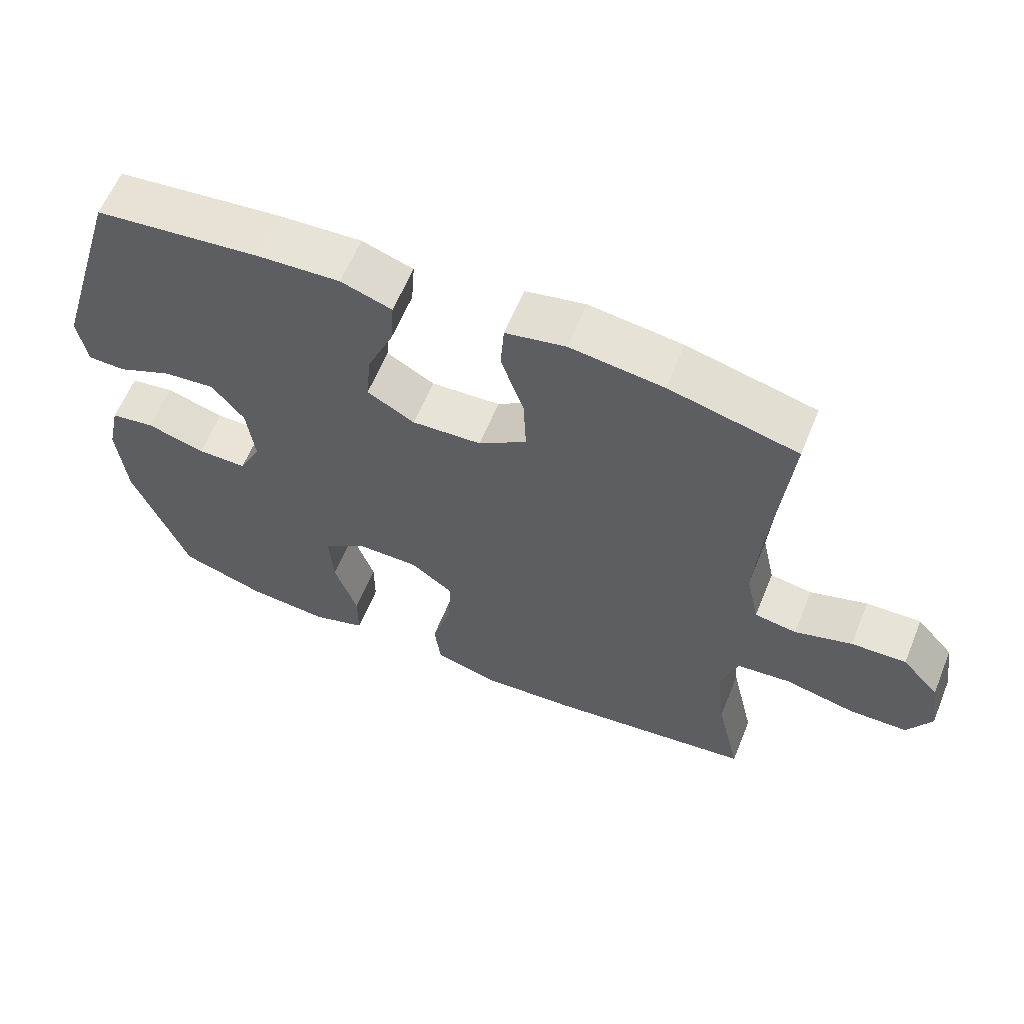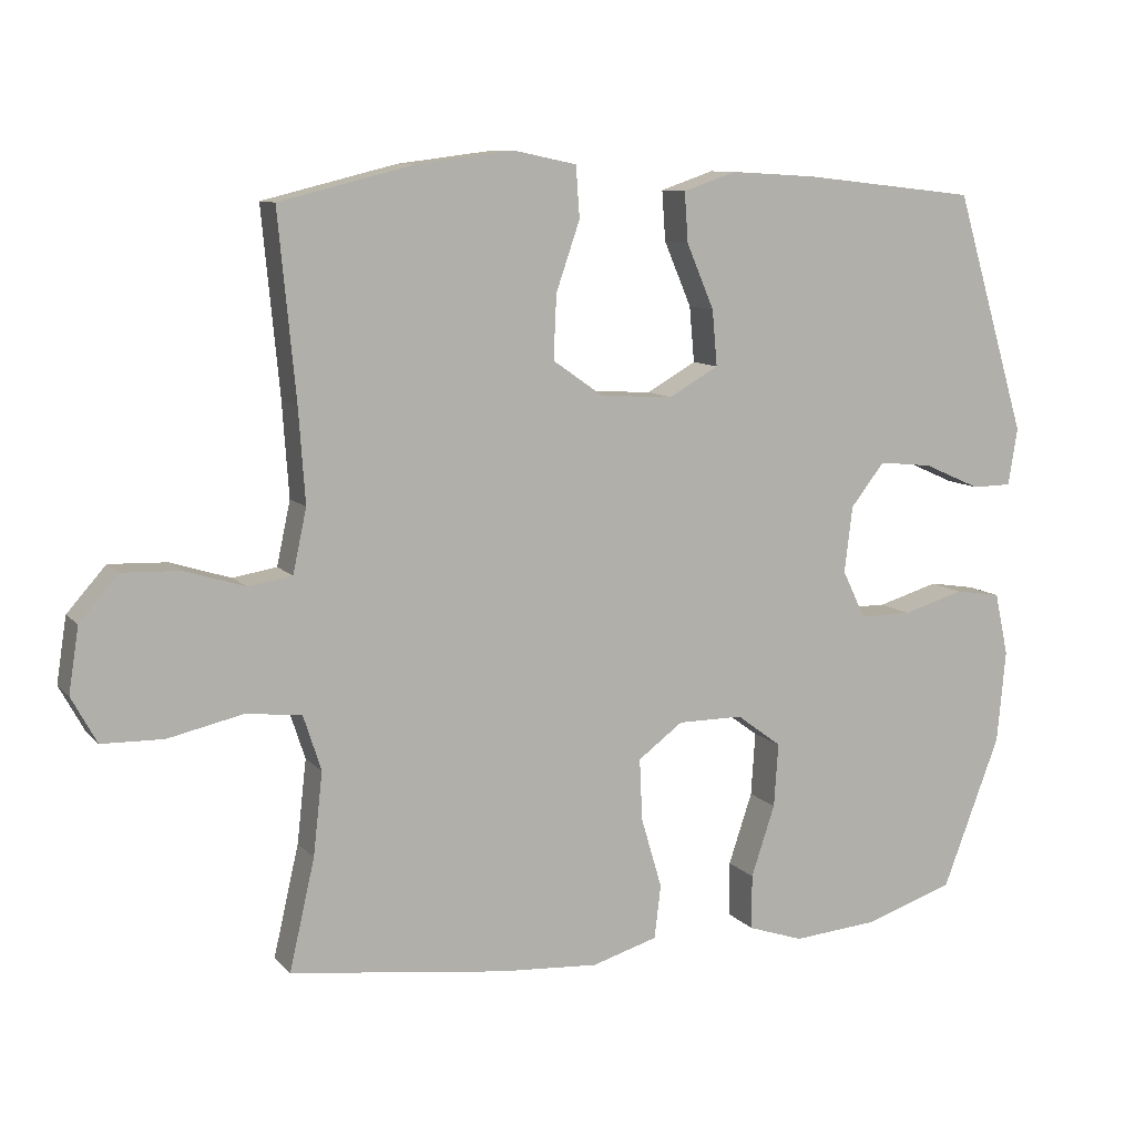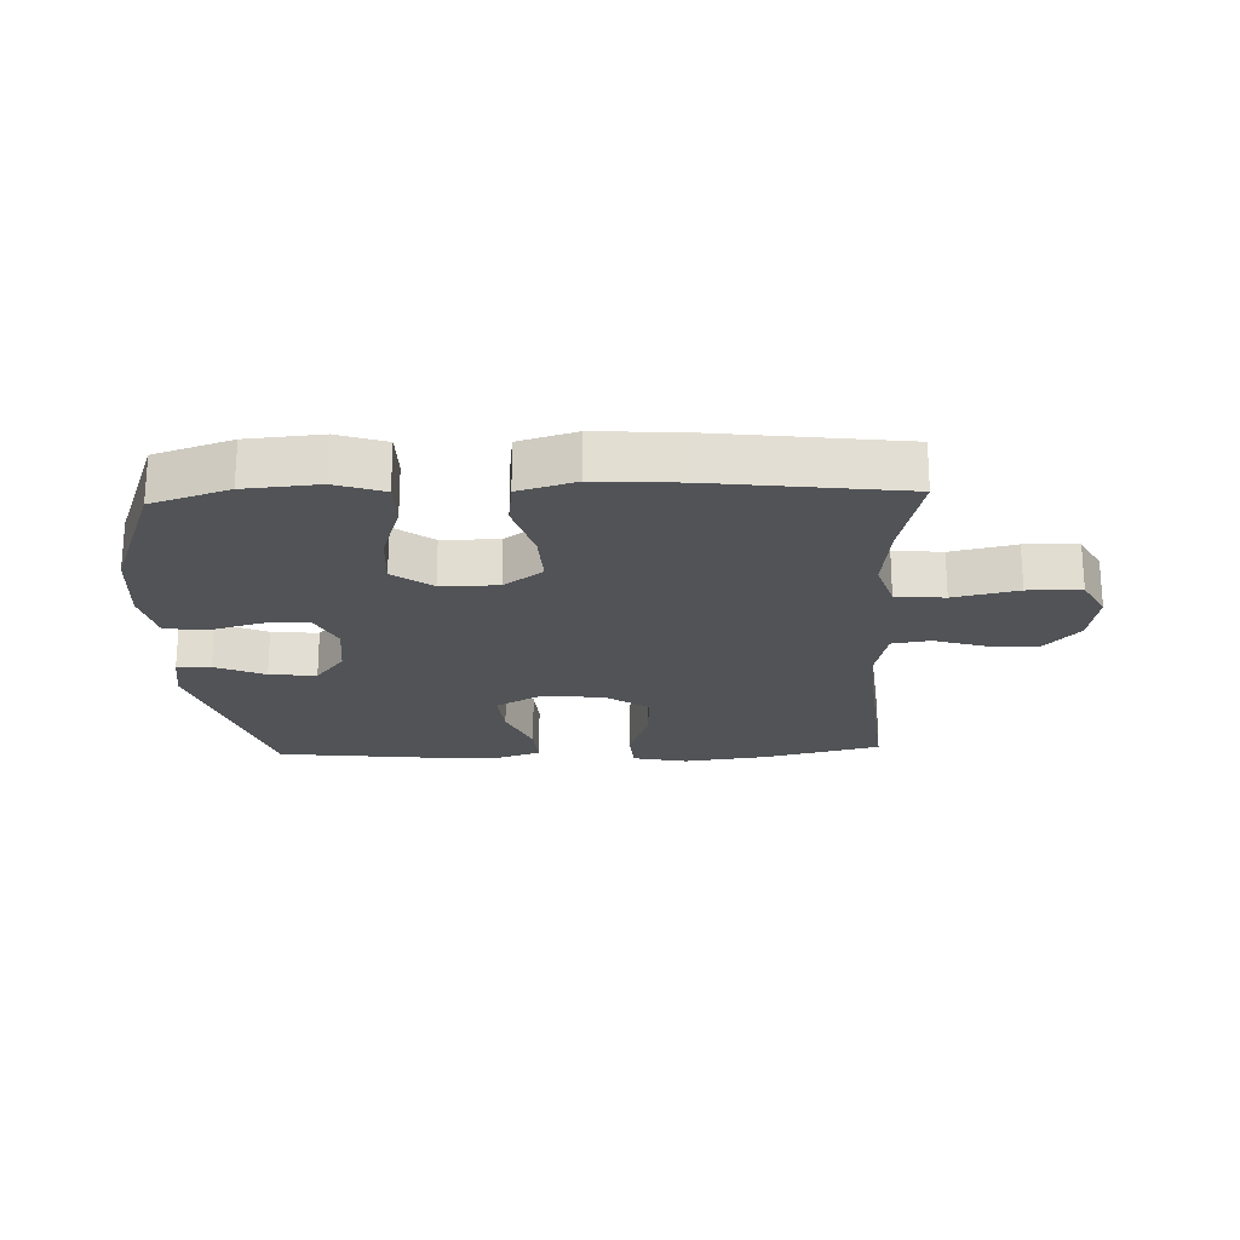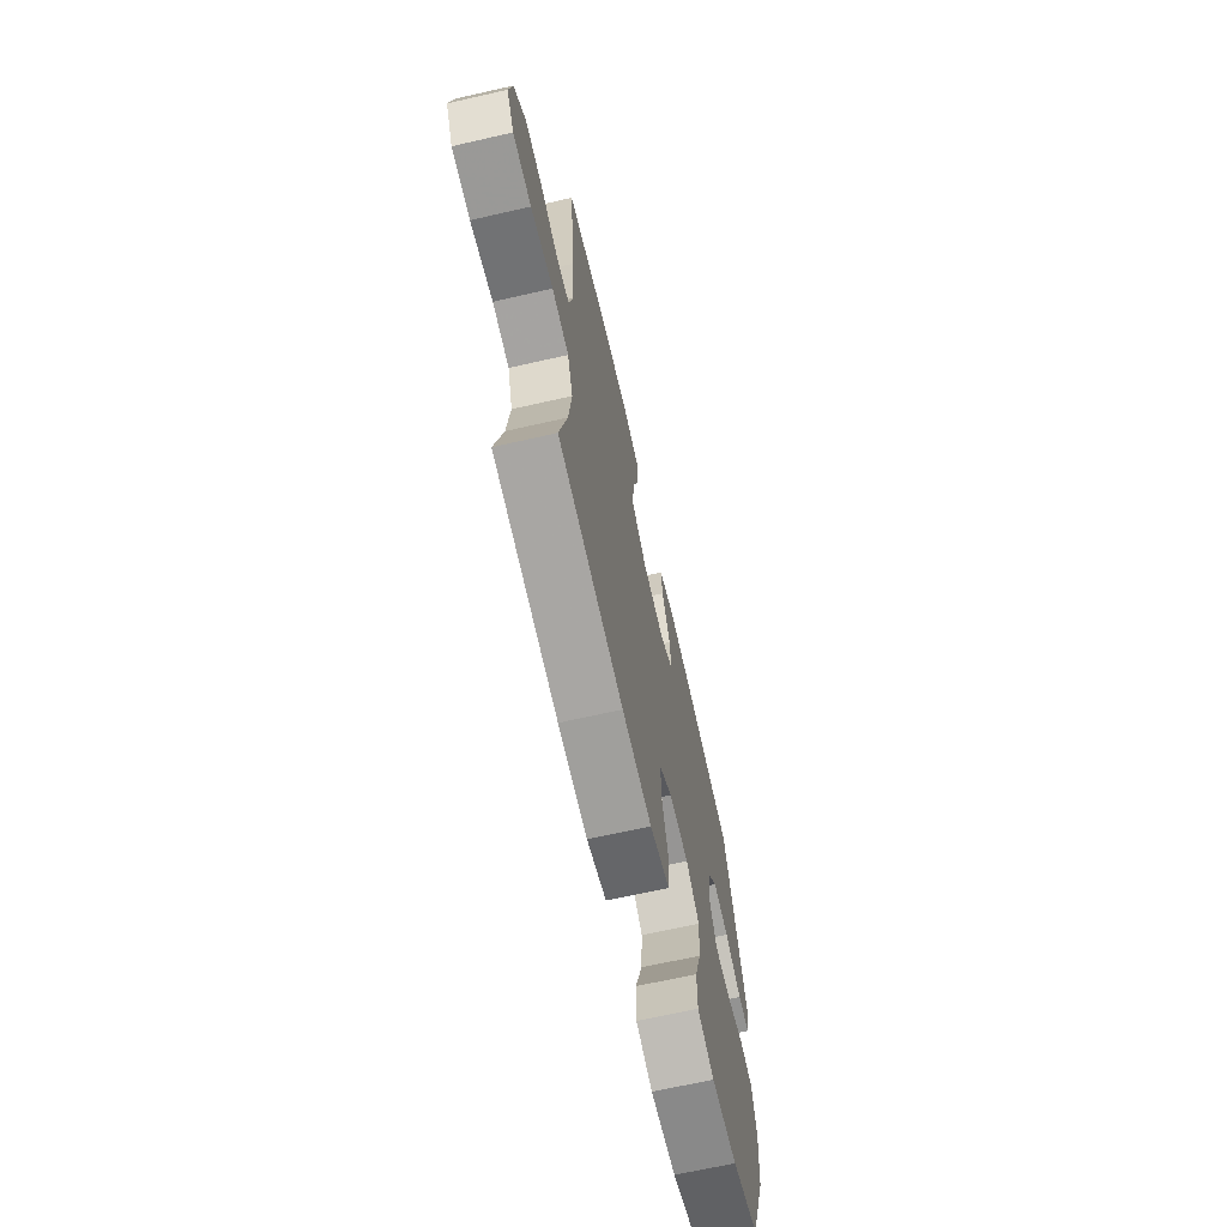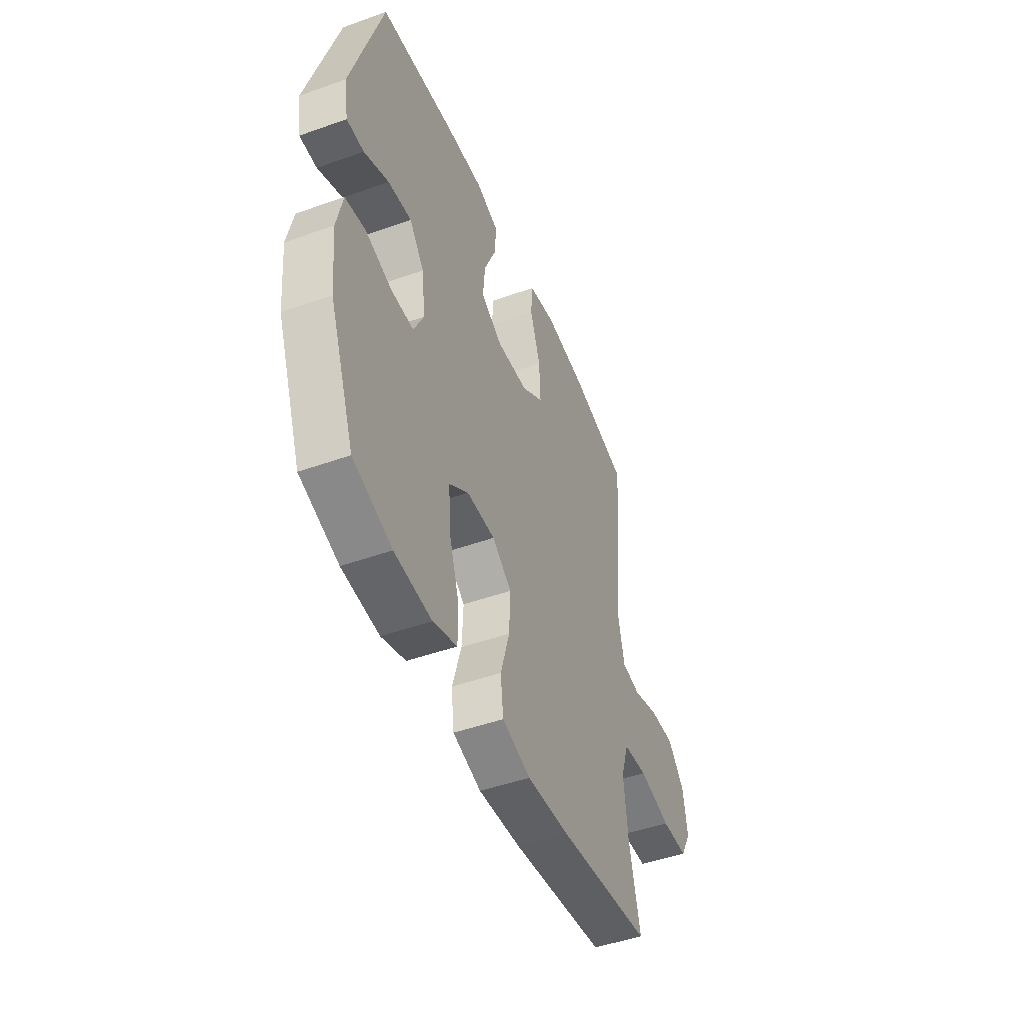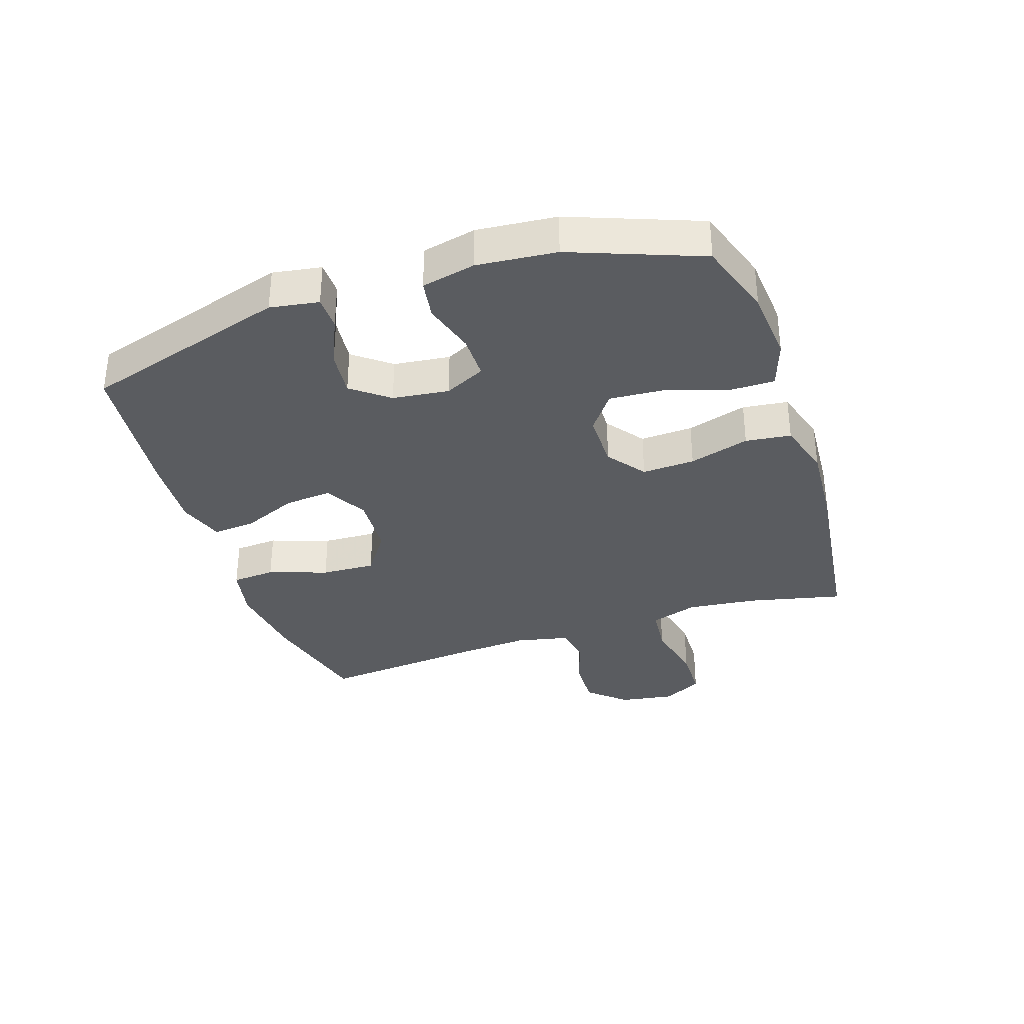
<metadata>
{"format":"obj","ext":"obj","renderer":"f3d","projection":"perspective","resolution":1024,"background":"white","views":[{"elev":61.2,"azim":-157.8,"up":"+Z"},{"elev":9.7,"azim":-23.4,"up":"+Z"},{"elev":-21.9,"azim":-177.8,"up":"+Y"},{"elev":-67.6,"azim":-77.2,"up":"+Z"},{"elev":-47.2,"azim":112.0,"up":"+Z"},{"elev":-34.2,"azim":108.4,"up":"+Y"}]}
</metadata>
<code>
v -0.5 0.07 -0.5
v -0.465 0.07 -0.347
v -0.452 0.07 -0.232
v -0.477 0.07 -0.155
v -0.555 0.07 -0.147
v -0.658 0.07 -0.17
v -0.743 0.07 -0.168
v -0.778 0.07 -0.104
v -0.764 0.07 -0.014
v -0.71 0.07 0.047
v -0.63 0.07 0.044
v -0.547 0.07 0.018
v -0.486 0.07 0.028
v -0.467 0.07 0.116
v -0.476 0.07 0.246
v -0.5 0.07 0.5
v -0.314 0.07 0.546
v -0.179 0.07 0.563
v -0.092 0.07 0.545
v -0.087 0.07 0.474
v -0.12 0.07 0.378
v -0.124 0.07 0.29
v -0.054 0.07 0.241
v 0.047 0.07 0.235
v 0.116 0.07 0.274
v 0.109 0.07 0.351
v 0.071 0.07 0.44
v 0.066 0.07 0.509
v 0.14 0.07 0.534
v 0.259 0.07 0.527
v 0.5 0.07 0.5
v 0.6 0.07 0.166
v 0.587 0.07 0.087
v 0.532 0.07 0.086
v 0.453 0.07 0.121
v 0.378 0.07 0.129
v 0.331 0.07 0.069
v 0.32 0.07 -0.023
v 0.352 0.07 -0.089
v 0.424 0.07 -0.089
v 0.509 0.07 -0.064
v 0.573 0.07 -0.074
v 0.592 0.07 -0.161
v 0.58 0.07 -0.29
v 0.5 0.07 -0.5
v 0.376 0.07 -0.541
v 0.257 0.07 -0.551
v 0.18 0.07 -0.525
v 0.18 0.07 -0.449
v 0.213 0.07 -0.35
v 0.219 0.07 -0.262
v 0.157 0.07 -0.216
v 0.066 0.07 -0.216
v 0.004 0.07 -0.262
v 0.008 0.07 -0.348
v 0.037 0.07 -0.446
v 0.028 0.07 -0.52
v -0.063 0.07 -0.547
v -0.199 0.07 -0.538
v -0.5 0 -0.5
v -0.465 0 -0.347
v -0.452 0 -0.232
v -0.477 0 -0.155
v -0.555 0 -0.147
v -0.658 0 -0.17
v -0.743 0 -0.168
v -0.778 0 -0.104
v -0.764 0 -0.014
v -0.71 0 0.047
v -0.63 0 0.044
v -0.547 0 0.018
v -0.486 0 0.028
v -0.467 0 0.116
v -0.476 0 0.246
v -0.5 0 0.5
v -0.314 0 0.546
v -0.179 0 0.563
v -0.092 0 0.545
v -0.087 0 0.474
v -0.12 0 0.378
v -0.124 0 0.29
v -0.054 0 0.241
v 0.047 0 0.235
v 0.116 0 0.274
v 0.109 0 0.351
v 0.071 0 0.44
v 0.066 0 0.509
v 0.14 0 0.534
v 0.259 0 0.527
v 0.5 0 0.5
v 0.6 0 0.166
v 0.587 0 0.087
v 0.532 0 0.086
v 0.453 0 0.121
v 0.378 0 0.129
v 0.331 0 0.069
v 0.32 0 -0.023
v 0.352 0 -0.089
v 0.424 0 -0.089
v 0.509 0 -0.064
v 0.573 0 -0.074
v 0.592 0 -0.161
v 0.58 0 -0.29
v 0.5 0 -0.5
v 0.376 0 -0.541
v 0.257 0 -0.551
v 0.18 0 -0.525
v 0.18 0 -0.449
v 0.213 0 -0.35
v 0.219 0 -0.262
v 0.157 0 -0.216
v 0.066 0 -0.216
v 0.004 0 -0.262
v 0.008 0 -0.348
v 0.037 0 -0.446
v 0.028 0 -0.52
v -0.063 0 -0.547
v -0.199 0 -0.538
f 58 59 1 2
f 55 56 57 58
f 54 55 58 2
f 53 54 2 3
f 47 48 49 50
f 47 50 51
f 46 47 51
f 45 46 51
f 44 45 51
f 43 44 51 52
f 40 41 42 43
f 39 40 43 52
f 32 33 34 35
f 32 35 36
f 31 32 36
f 30 31 36 37
f 26 27 28 29
f 25 26 29 30
f 18 19 20 21
f 18 21 22
f 15 16 17 18
f 14 15 18 22
f 13 14 22 23
f 9 10 11 12
f 7 8 9 12
f 5 6 7 12
f 4 5 12 13
f 53 3 4 13
f 38 39 52 53
f 25 30 37 38
f 24 25 38 53
f 13 23 24 53
f 61 60 118 117
f 117 116 115 114
f 61 117 114 113
f 62 61 113 112
f 109 108 107 106
f 110 109 106
f 110 106 105
f 110 105 104
f 110 104 103
f 111 110 103 102
f 102 101 100 99
f 111 102 99 98
f 94 93 92 91
f 95 94 91
f 95 91 90
f 96 95 90 89
f 88 87 86 85
f 89 88 85 84
f 80 79 78 77
f 81 80 77
f 77 76 75 74
f 81 77 74 73
f 82 81 73 72
f 71 70 69 68
f 71 68 67 66
f 71 66 65 64
f 72 71 64 63
f 72 63 62 112
f 112 111 98 97
f 97 96 89 84
f 112 97 84 83
f 112 83 82 72
f 1 60 61 2
f 2 61 62 3
f 3 62 63 4
f 4 63 64 5
f 5 64 65 6
f 6 65 66 7
f 7 66 67 8
f 8 67 68 9
f 9 68 69 10
f 10 69 70 11
f 11 70 71 12
f 12 71 72 13
f 13 72 73 14
f 14 73 74 15
f 15 74 75 16
f 16 75 76 17
f 17 76 77 18
f 18 77 78 19
f 19 78 79 20
f 20 79 80 21
f 21 80 81 22
f 22 81 82 23
f 23 82 83 24
f 24 83 84 25
f 25 84 85 26
f 26 85 86 27
f 27 86 87 28
f 28 87 88 29
f 29 88 89 30
f 30 89 90 31
f 31 90 91 32
f 32 91 92 33
f 33 92 93 34
f 34 93 94 35
f 35 94 95 36
f 36 95 96 37
f 37 96 97 38
f 38 97 98 39
f 39 98 99 40
f 40 99 100 41
f 41 100 101 42
f 42 101 102 43
f 43 102 103 44
f 44 103 104 45
f 45 104 105 46
f 46 105 106 47
f 47 106 107 48
f 48 107 108 49
f 49 108 109 50
f 50 109 110 51
f 51 110 111 52
f 52 111 112 53
f 53 112 113 54
f 54 113 114 55
f 55 114 115 56
f 56 115 116 57
f 57 116 117 58
f 58 117 118 59
f 59 118 60 1

</code>
